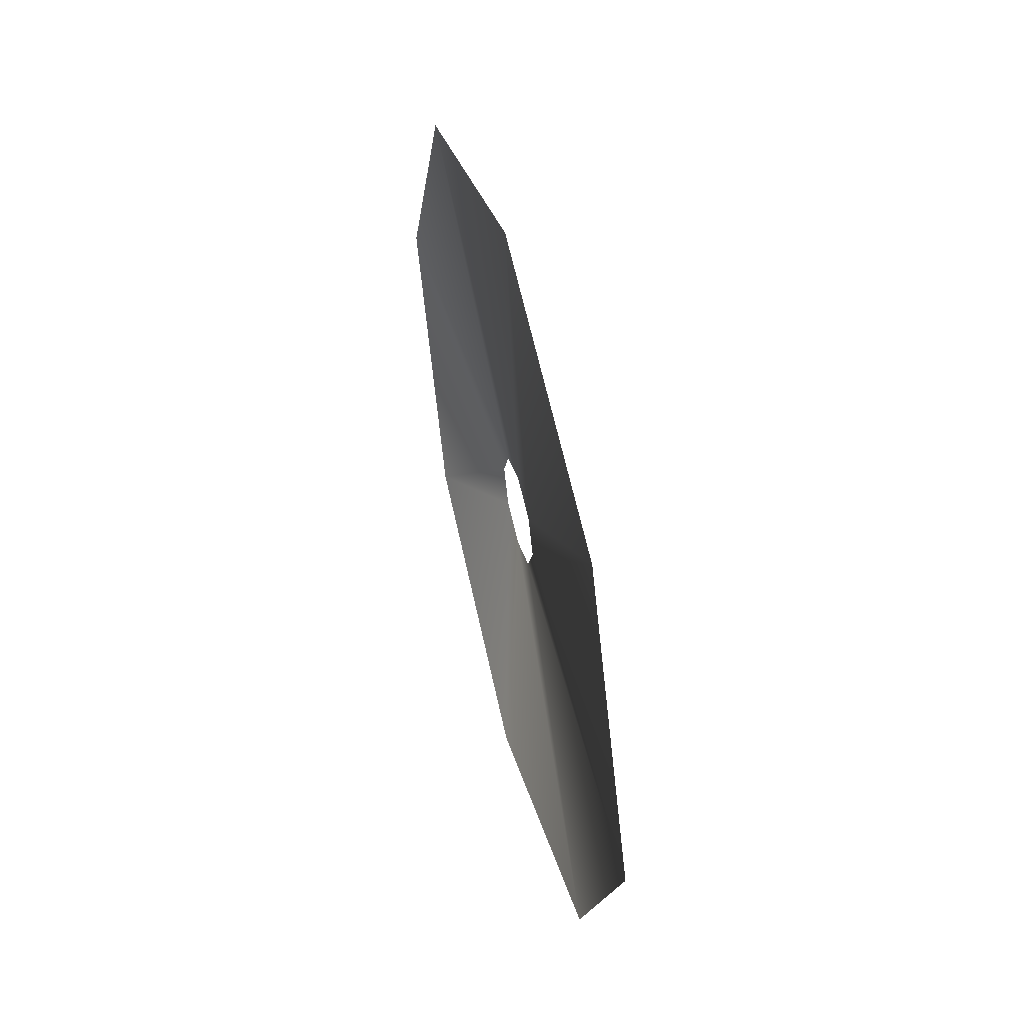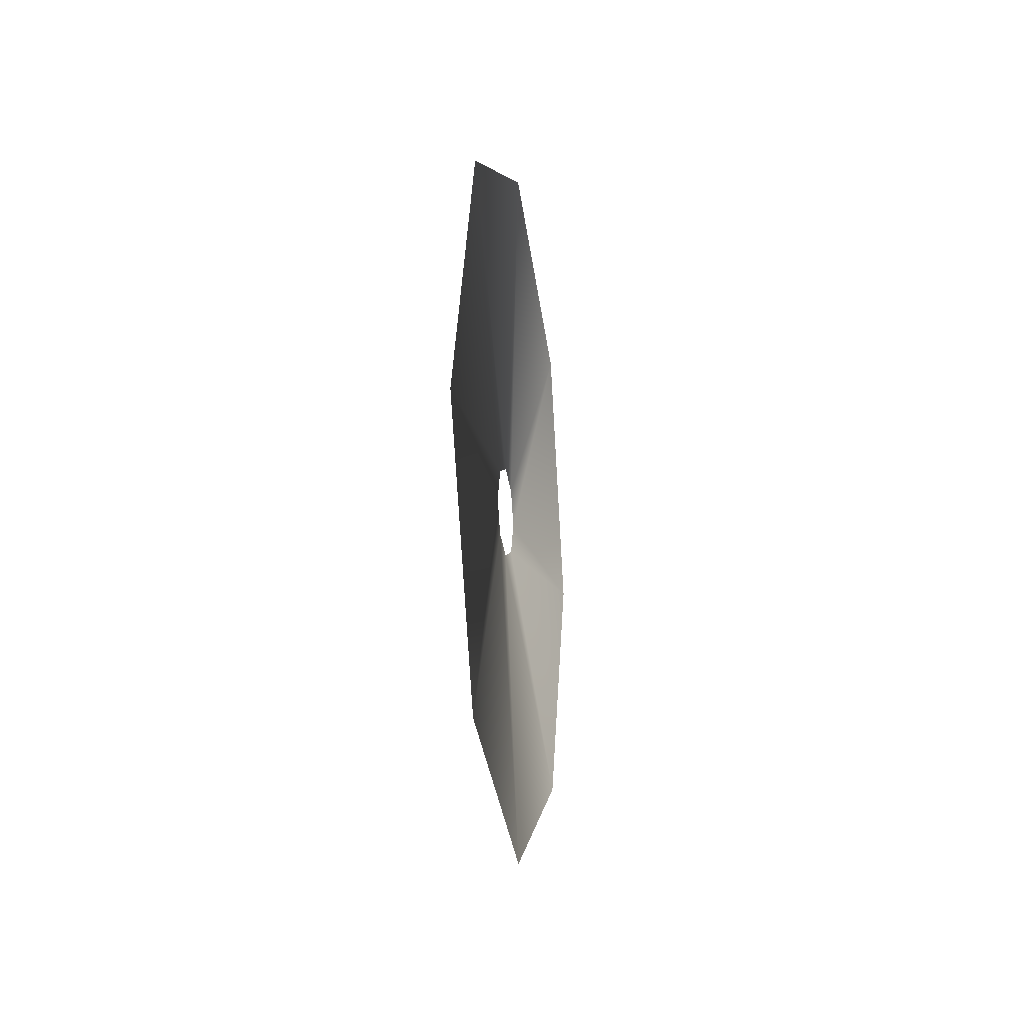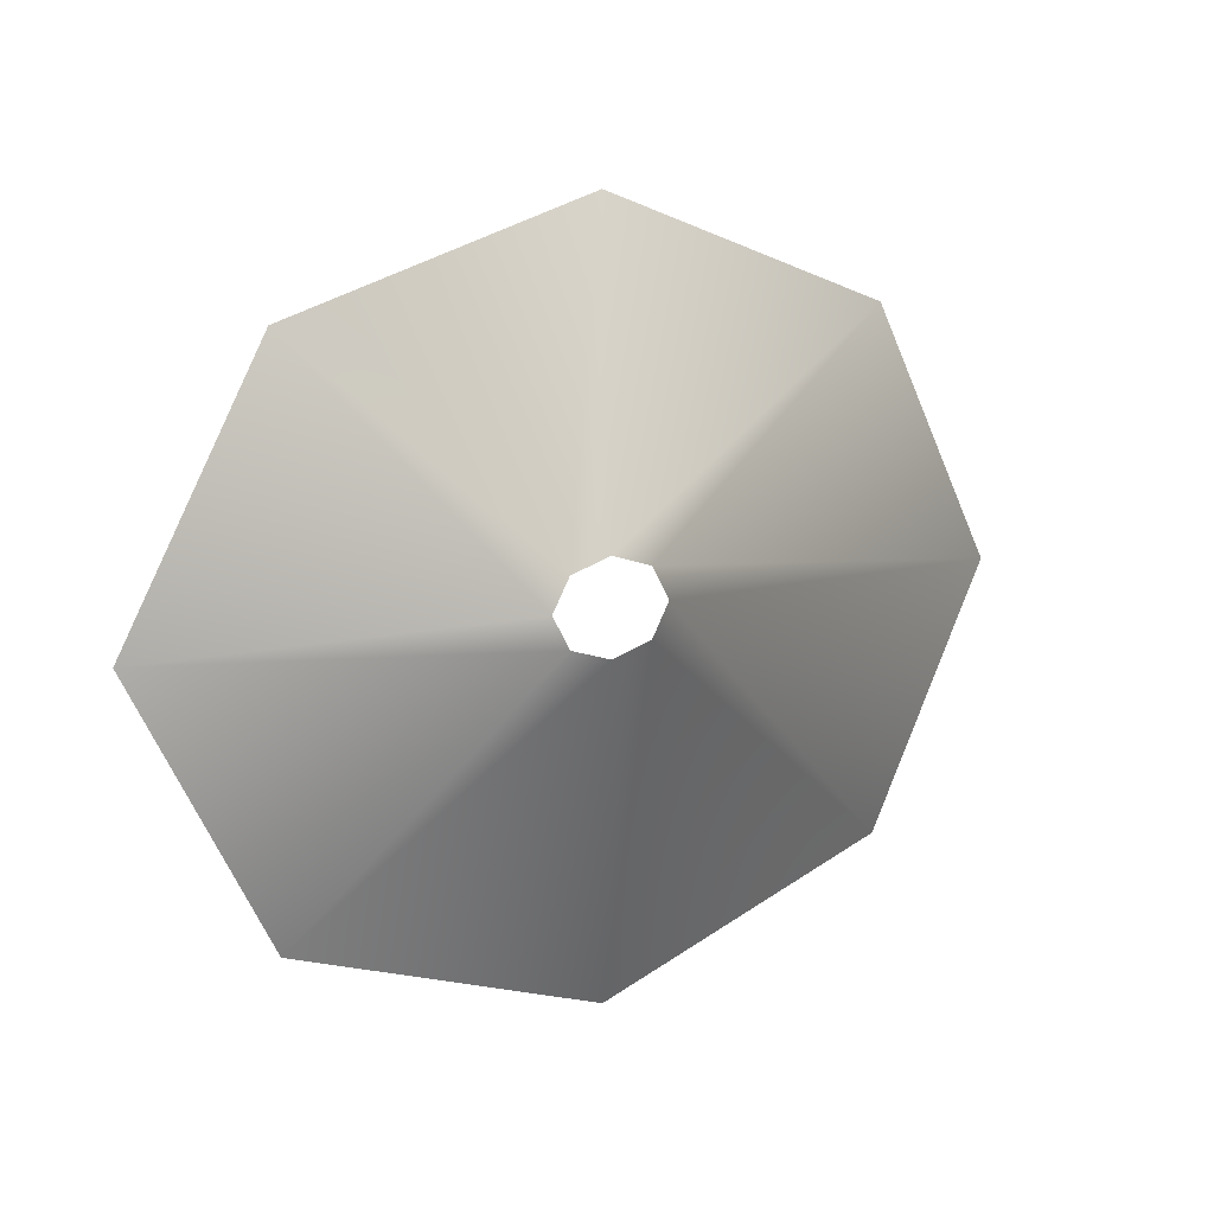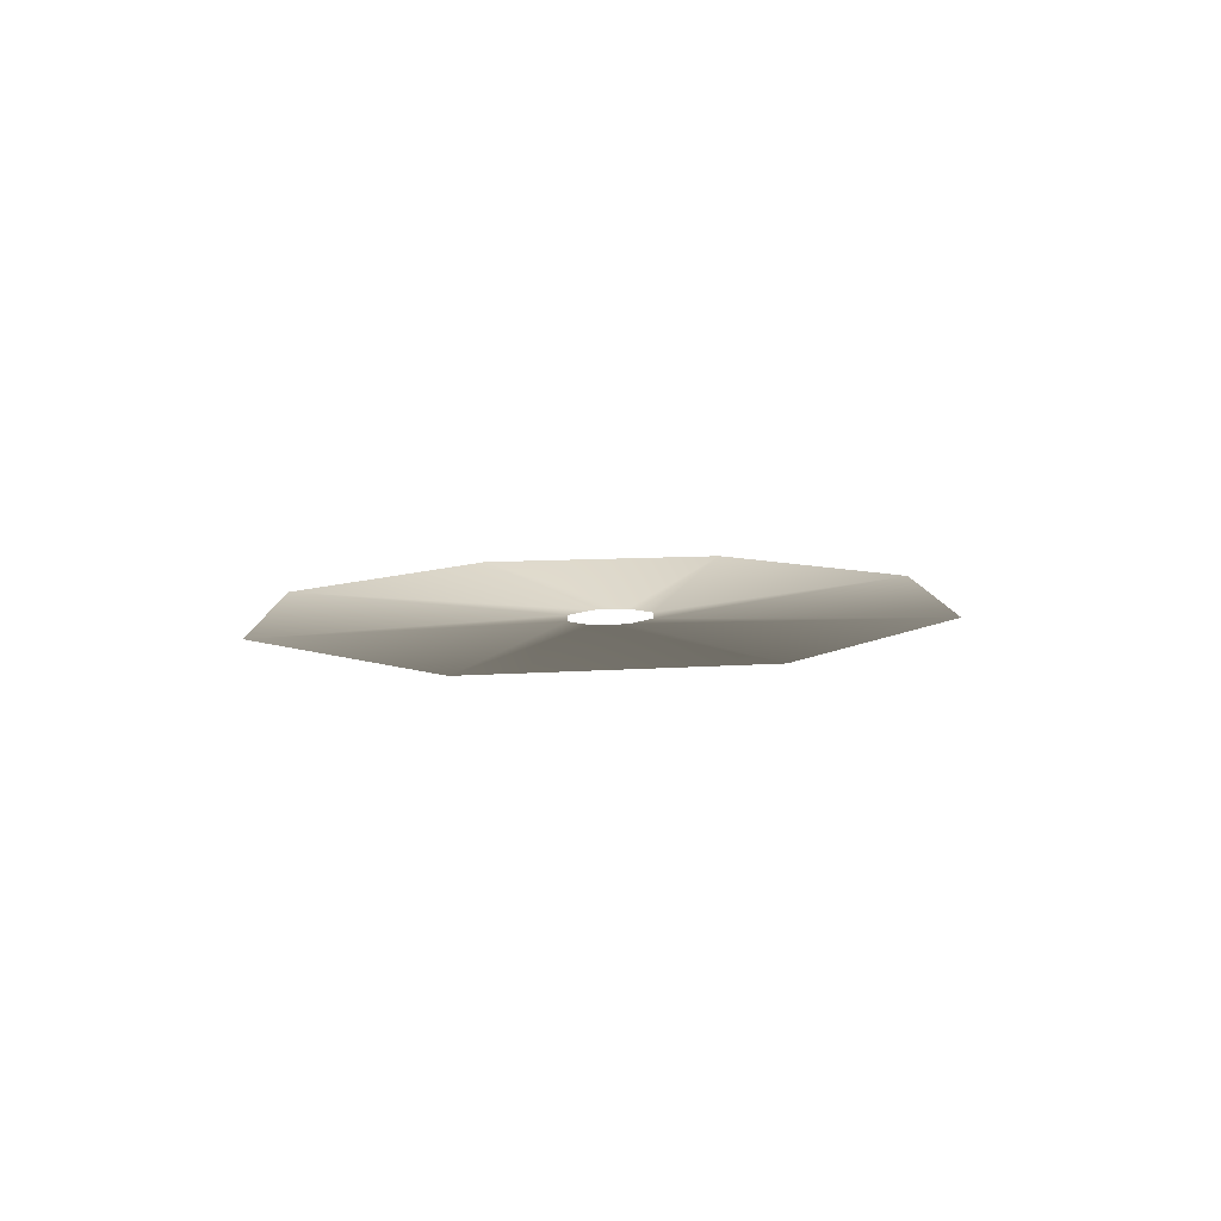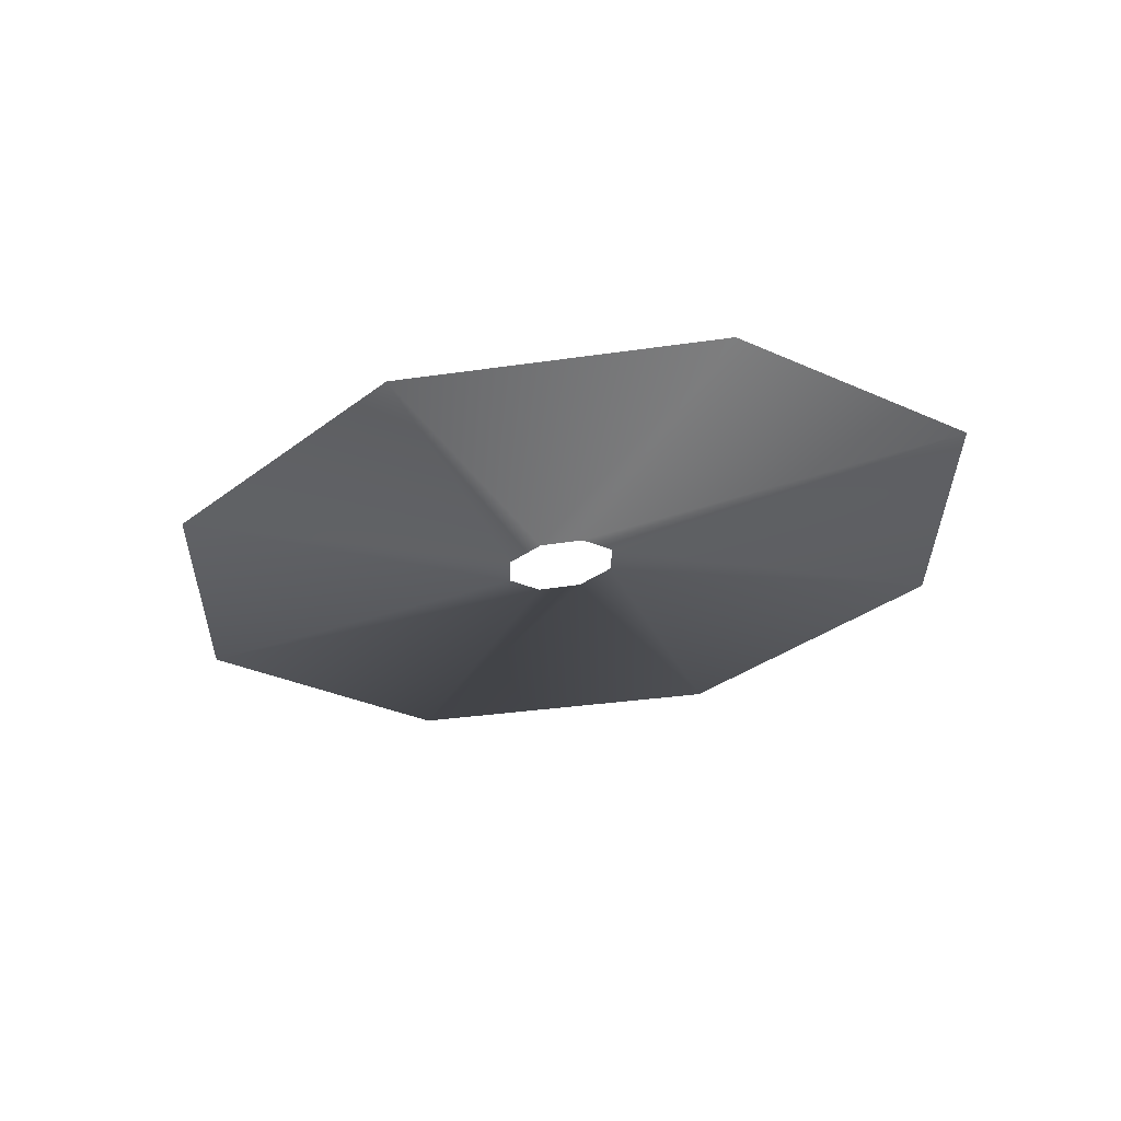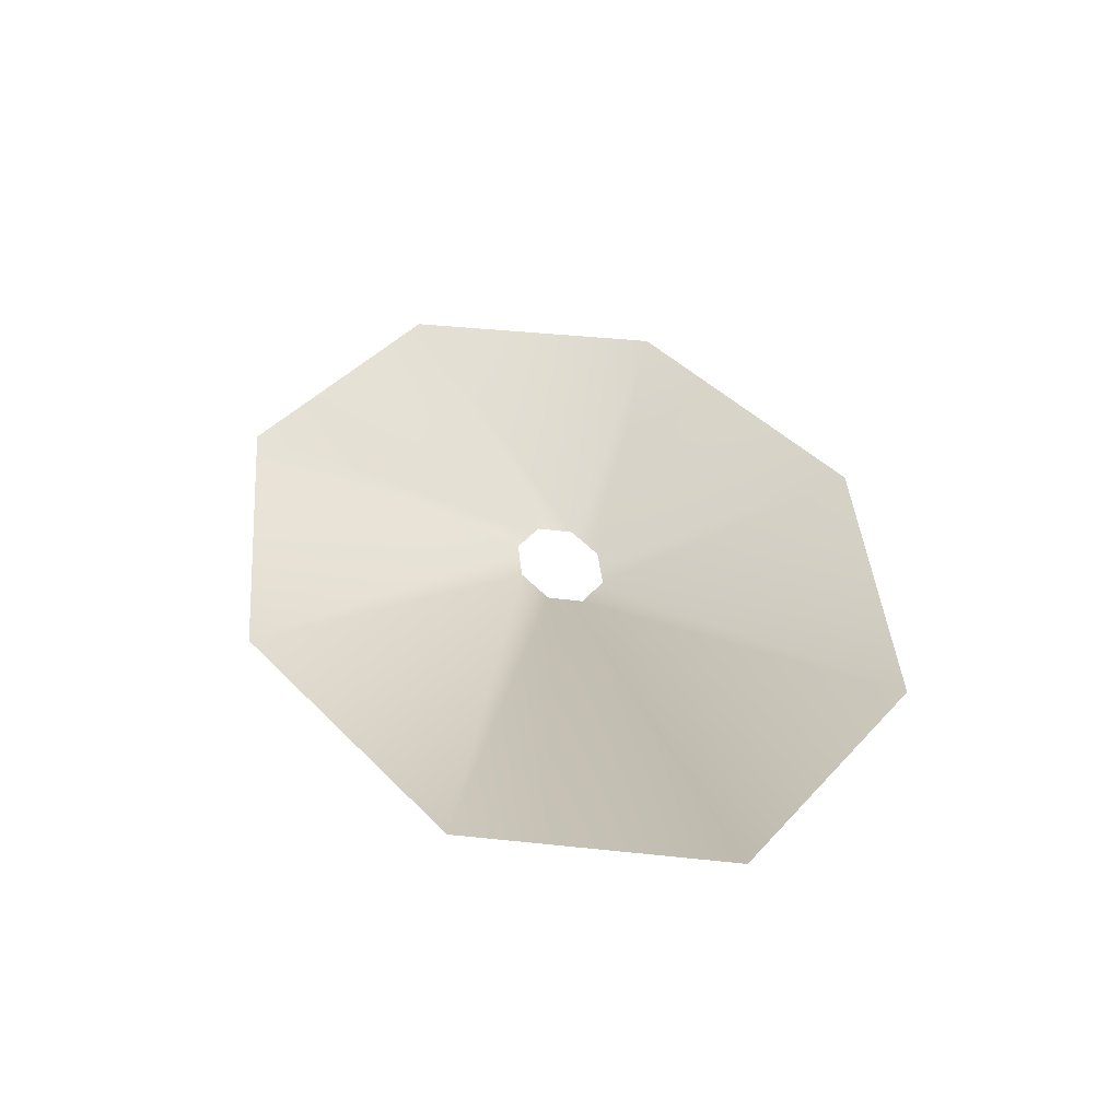
<metadata>
{"format":"obj","ext":"obj","renderer":"f3d","projection":"perspective","resolution":1024,"background":"white","views":[{"elev":44.2,"azim":-102.9,"up":"+Z"},{"elev":-12.4,"azim":96.9,"up":"+Z"},{"elev":9.1,"azim":-38.8,"up":"+Z"},{"elev":7.6,"azim":106.3,"up":"+Y"},{"elev":-33.2,"azim":28.8,"up":"+Y"},{"elev":42.2,"azim":67.8,"up":"+Y"}]}
</metadata>
<code>
v 10 0 0
v 7 0 5
v 73 2 0
v 7 0 5
v 51 2 39
v 73 2 0
v 7 0 5
v 0 0 7
v 51 2 39
v 0 0 7
v 0 2 55
v 51 2 39
v 0 0 7
v -7 0 5
v 0 2 55
v -7 0 5
v -51 2 39
v 0 2 55
v -7 0 5
v -10 0 0
v -51 2 39
v -10 0 0
v -73 2 0
v -51 2 39
v -10 0 0
v -7 0 -5
v -73 2 0
v -7 0 -5
v -51 2 -39
v -73 2 0
v -7 0 -5
v 0 0 -7
v -51 2 -39
v 0 0 -7
v 0 2 -55
v -51 2 -39
v 0 0 -7
v 7 0 -5
v 0 2 -55
v 7 0 -5
v 51 2 -39
v 0 2 -55
v 7 0 -5
v 10 0 0
v 51 2 -39
v 10 0 0
v 73 2 0
v 51 2 -39
f 1 2 3
f 4 5 6
f 7 8 9
f 10 11 12
f 13 14 15
f 16 17 18
f 19 20 21
f 22 23 24
f 25 26 27
f 28 29 30
f 31 32 33
f 34 35 36
f 37 38 39
f 40 41 42
f 43 44 45
f 46 47 48

</code>
